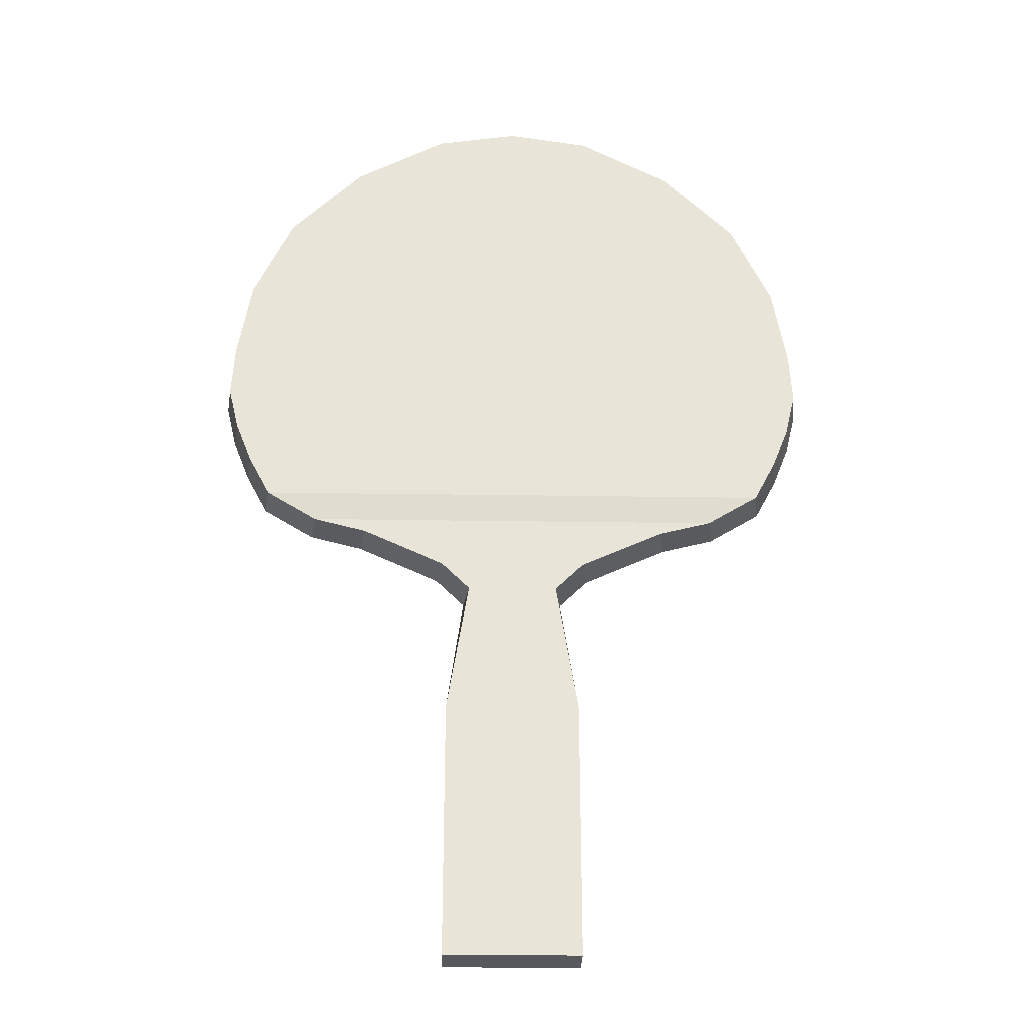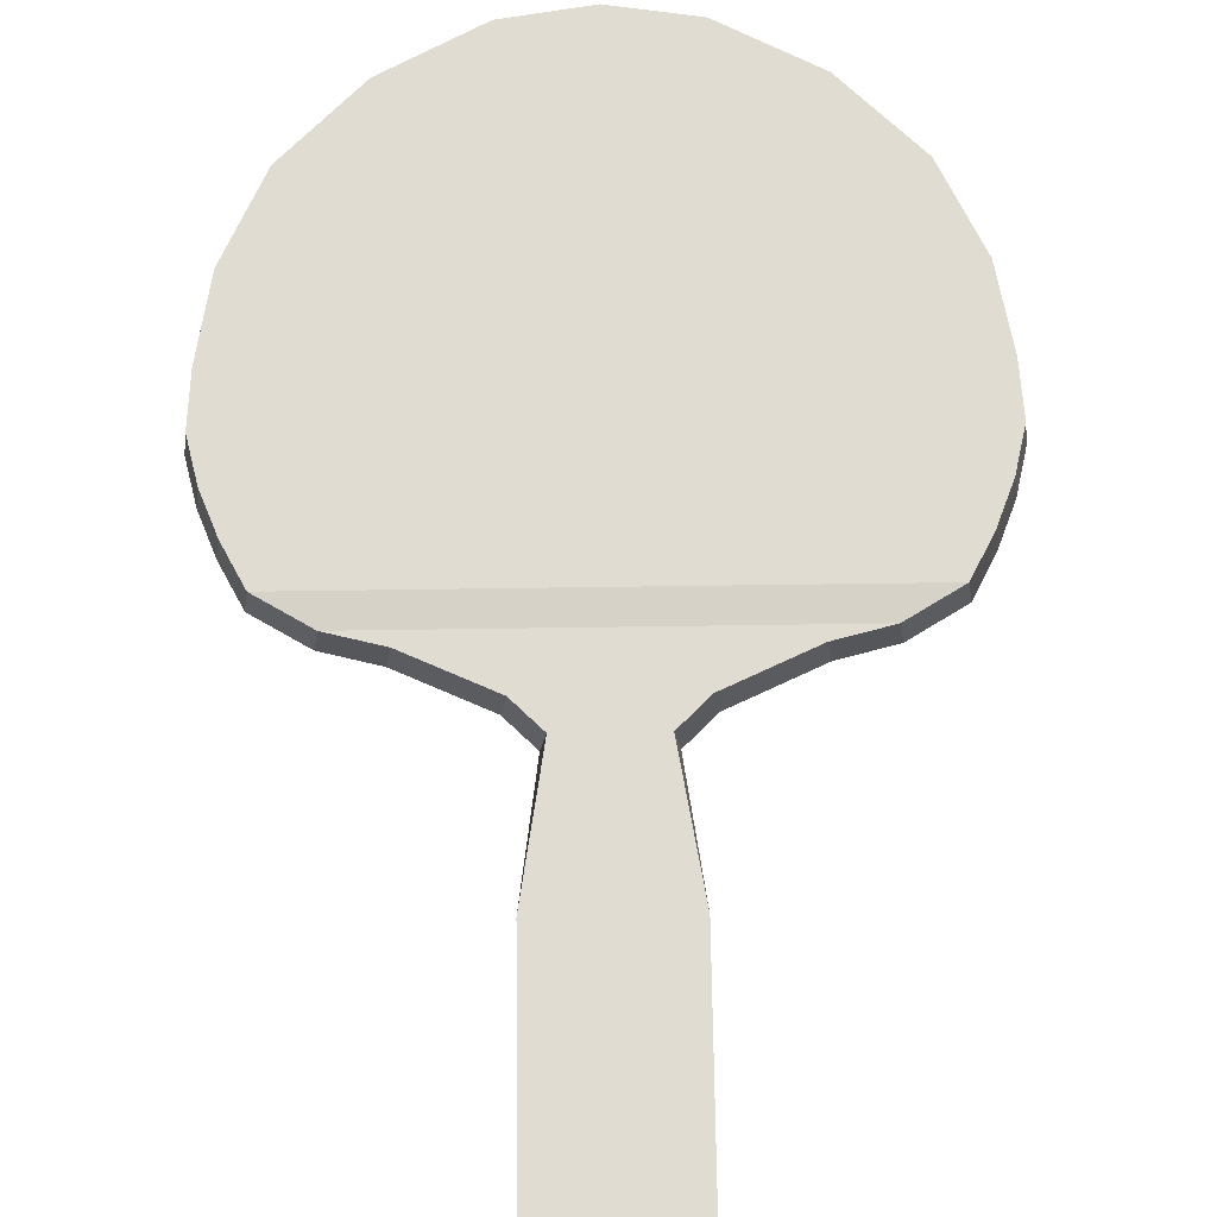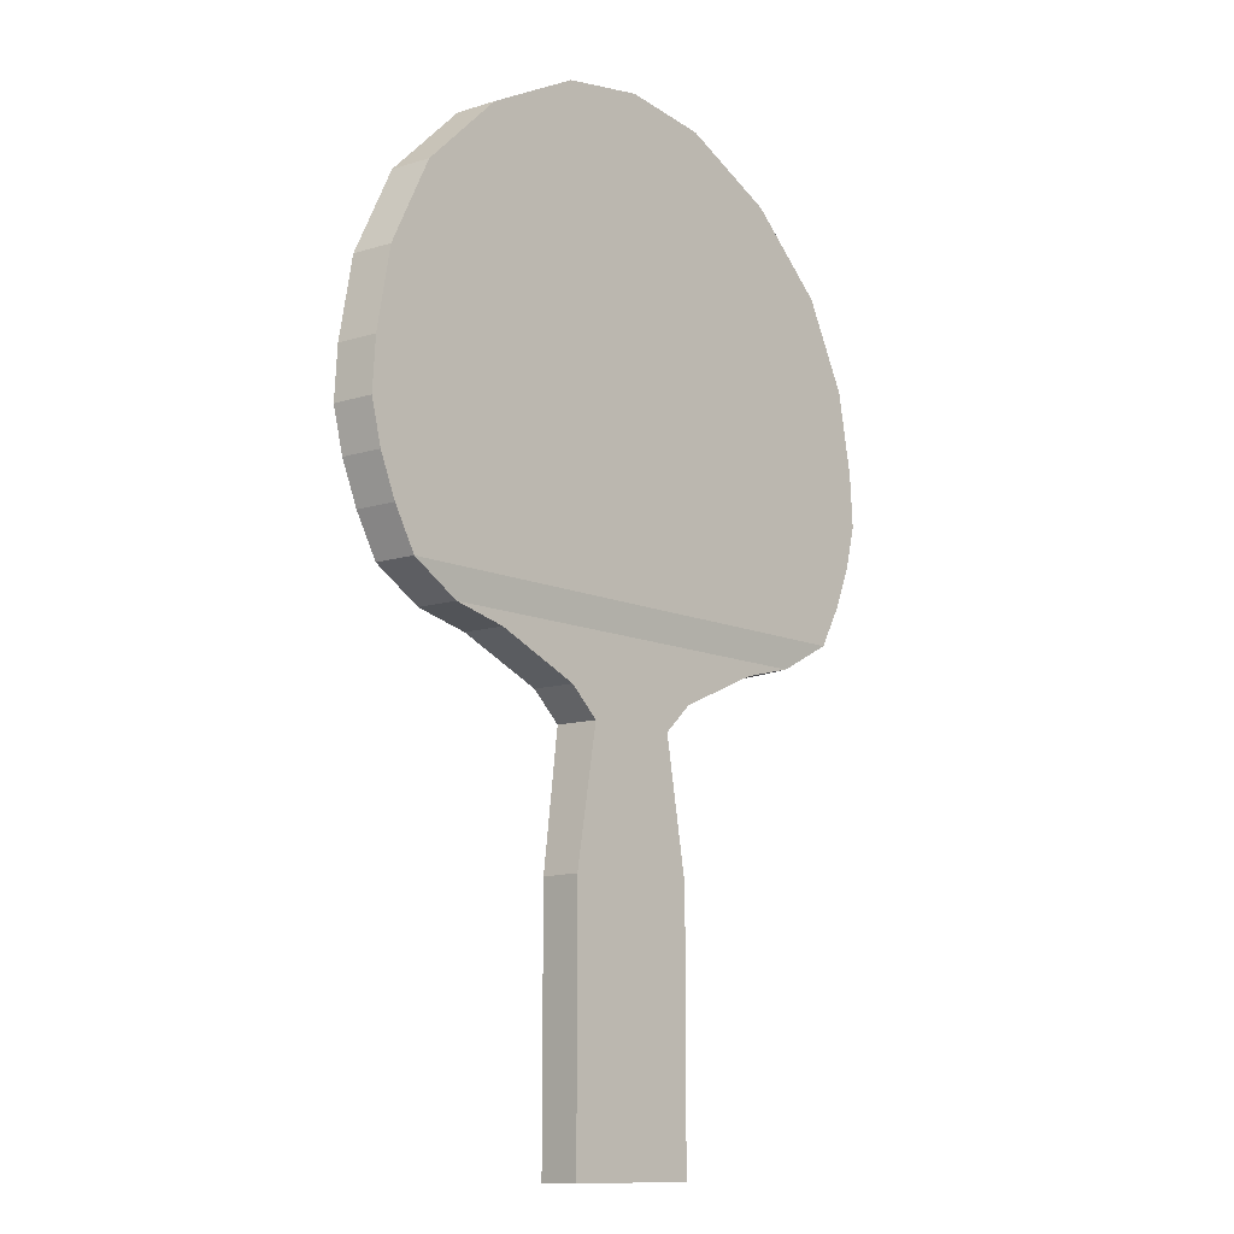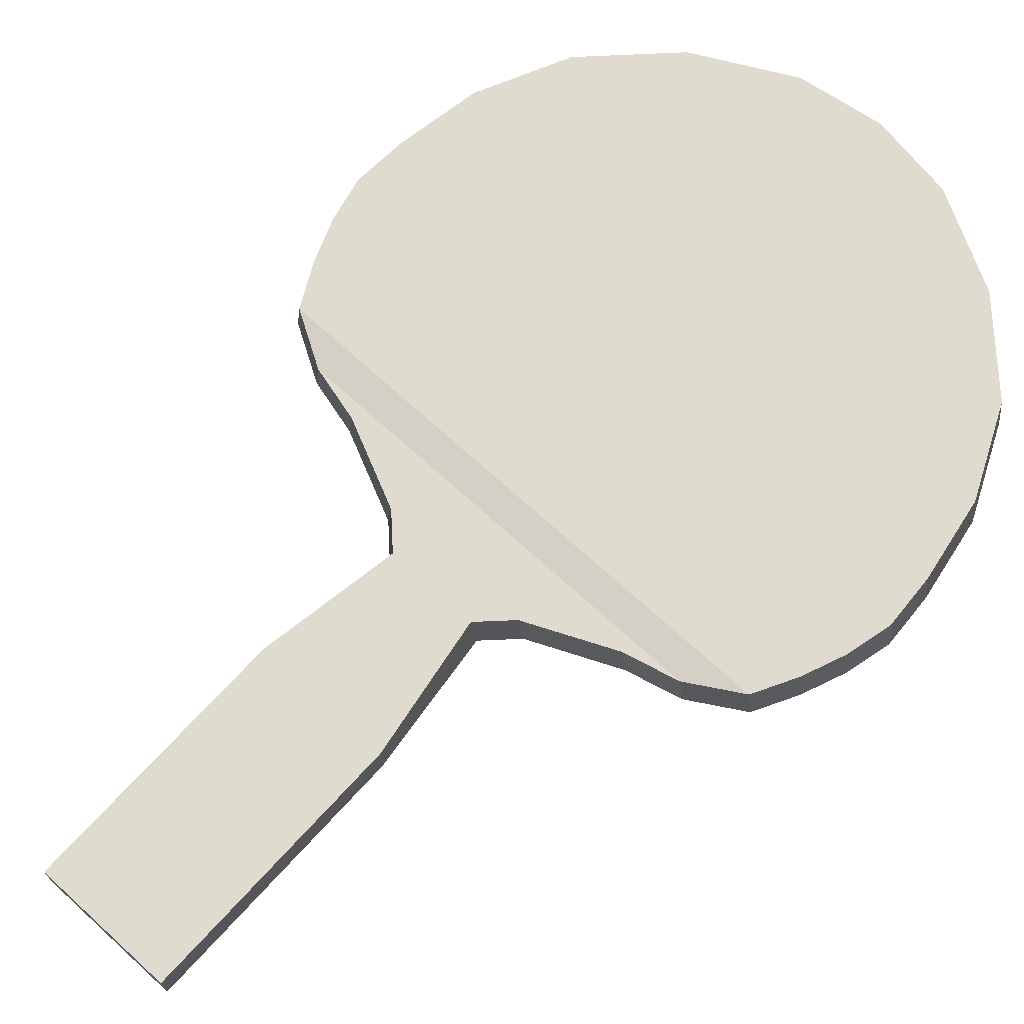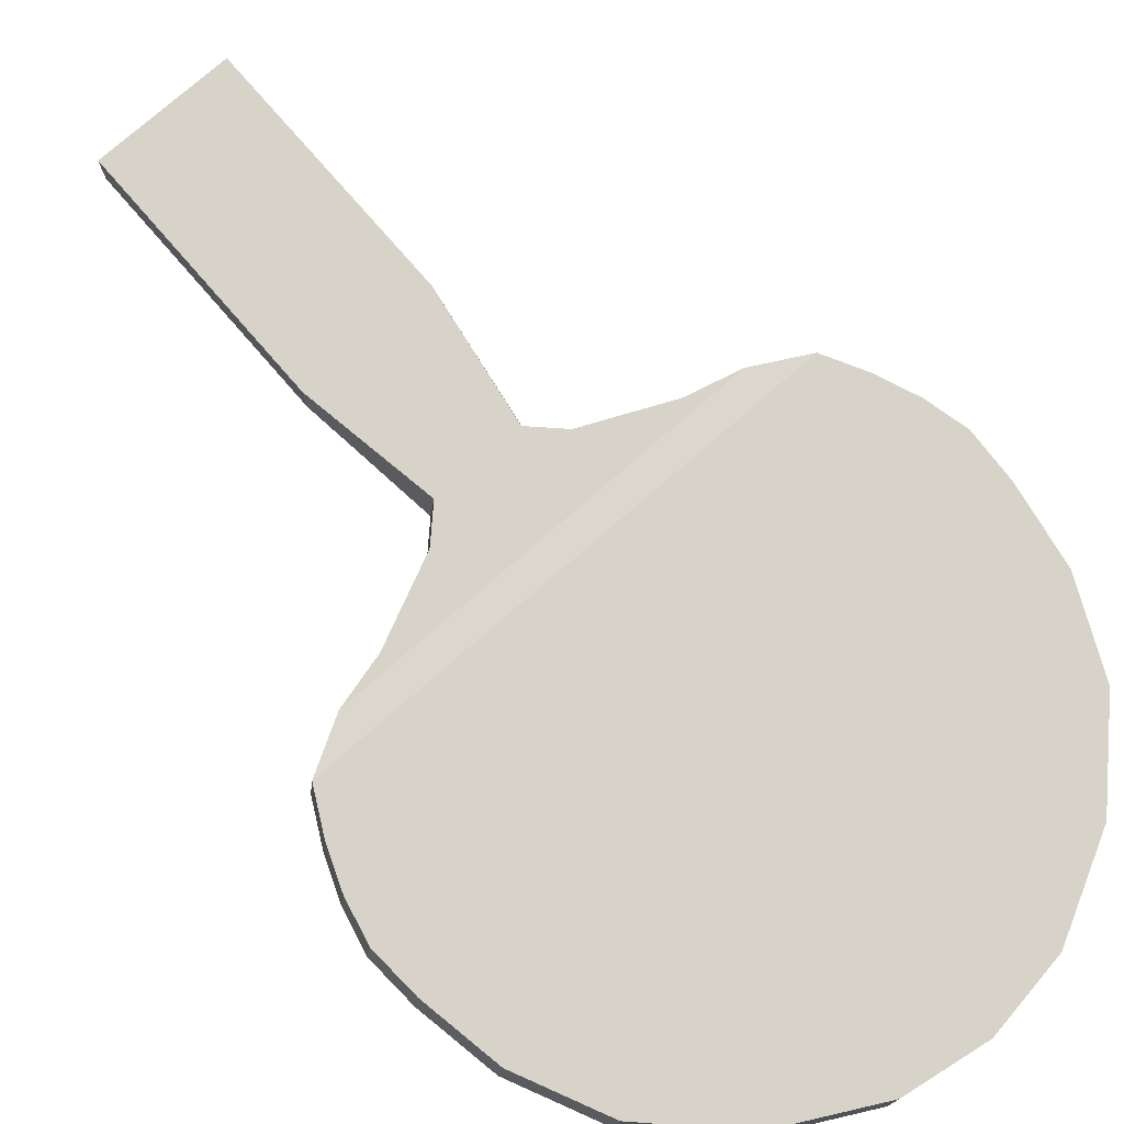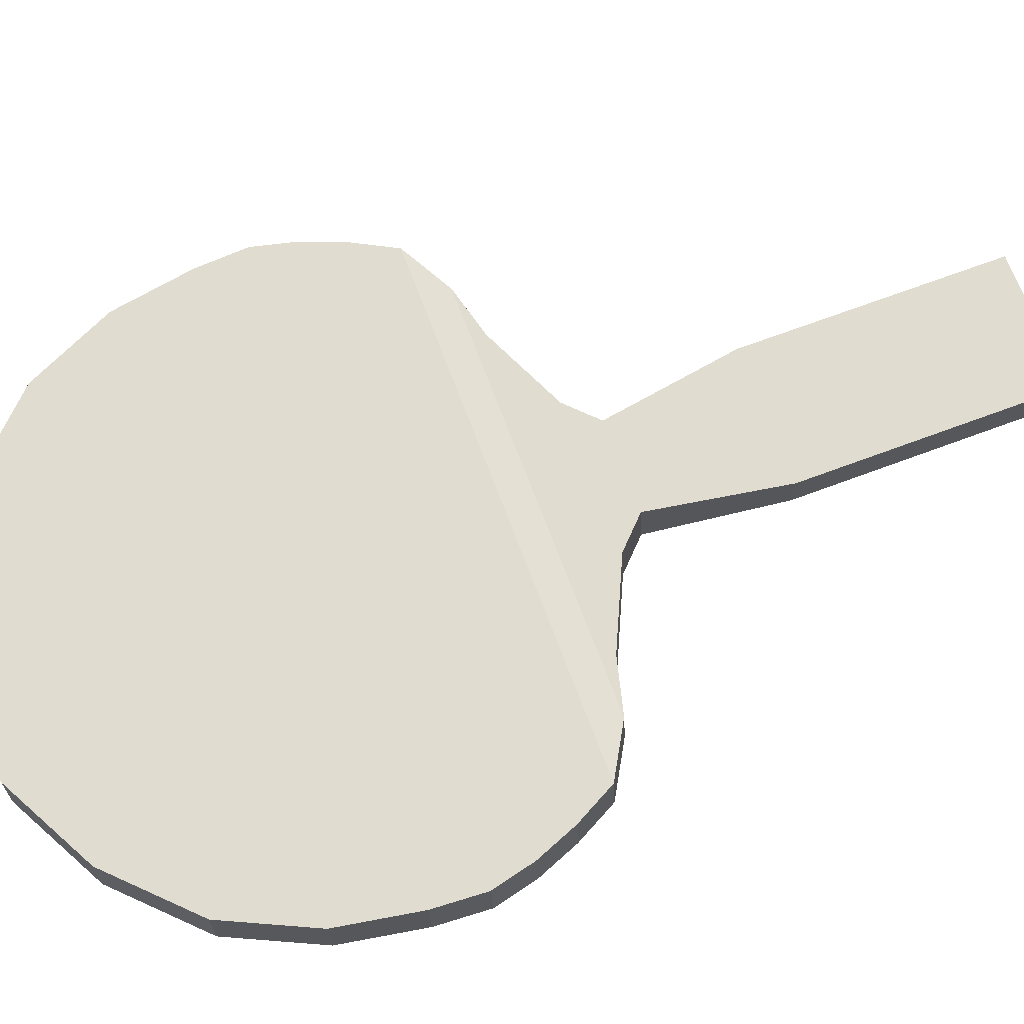
<metadata>
{"format":"obj","ext":"obj","renderer":"f3d","projection":"perspective","resolution":1024,"background":"white","views":[{"elev":-28.7,"azim":178.7,"up":"+Z"},{"elev":69.3,"azim":179.2,"up":"+Y"},{"elev":-12.1,"azim":134.2,"up":"+Z"},{"elev":70.4,"azim":-137.6,"up":"+Y"},{"elev":77.1,"azim":-41.0,"up":"+Y"},{"elev":69.6,"azim":69.5,"up":"+Y"}]}
</metadata>
<code>
o Cube
v -0.7604 0.5218 -3.04
v -1 0.5218 -5.04
v -1 1.137 -5.04
v -0.6726 1.137 -3.04
v -1 1.137 -7.215
v -1 0.5218 -7.215
v -1 1.137 -8.864
v -1 0.5218 -8.864
v -1.184 0.5218 -2.62
v -1.096 1.137 -2.62
v -1.184 0.5218 -2.62
v -1.096 1.137 -2.62
v -2.419 0.5218 -2.055
v -2.331 1.137 -2.055
v -2.419 0.5218 -2.055
v -2.331 1.137 -2.055
v -3.205 0.5218 -1.854
v -3.117 1.137 -1.854
v -3.205 0.5218 -1.854
v -3.117 1.137 -1.854
v -3.96 0.5862 -1.42
v -3.873 1.201 -1.42
v -3.96 0.5862 -1.42
v -3.873 1.201 -1.42
v -4.283 0.5862 -0.8106
v -4.195 1.201 -0.8106
v -4.283 0.5862 -0.8106
v -4.195 1.201 -0.8106
v -4.283 0.5862 -0.8106
v -4.195 1.201 -0.8106
v -4.283 0.5862 -0.8106
v -4.195 1.201 -0.8106
v -4.526 0.5862 -0.1942
v -4.439 1.201 -0.1942
v -4.526 0.5862 -0.1942
v -4.439 1.201 -0.1942
v -4.526 0.5862 -0.1942
v -4.439 1.201 -0.1942
v -4.526 0.5862 -0.1942
v -4.439 1.201 -0.1942
v -4.681 0.5862 0.4525
v -4.594 1.201 0.4525
v -4.681 0.5862 0.4525
v -4.594 1.201 0.4525
v -4.636 0.5862 1.237
v -4.548 1.201 1.237
v -4.636 0.5862 1.237
v -4.548 1.201 1.237
v -4.425 0.5862 2.451
v -4.338 1.201 2.451
v -4.425 0.5862 2.451
v -4.338 1.201 2.451
v -3.823 0.5862 3.742
v -3.735 1.201 3.742
v -3.823 0.5862 3.742
v -3.735 1.201 3.742
v -2.716 0.5862 4.855
v -2.628 1.201 4.855
v -2.716 0.5862 4.855
v -2.628 1.201 4.855
v -1.324 0.5862 5.595
v -1.236 1.201 5.595
v -1.324 0.5862 5.595
v -1.236 1.201 5.595
v 0 1.137 -3.04
v 0 1.137 -5.04
v 0.7604 0.5218 -3.04
v 1 0.5218 -5.04
v 1 1.137 -5.04
v 0.6726 1.137 -3.04
v 0 0.5218 -7.215
v 1 1.137 -7.215
v 0 0.5218 -5.04
v 0 0.5218 -3.04
v 1 0.5218 -7.215
v 0 1.137 -7.215
v 0 0.5218 -8.864
v 1 1.137 -8.864
v 1 0.5218 -8.864
v 0 1.137 -8.864
v 0 1.137 -2.62
v 1.184 0.5218 -2.62
v 1.096 1.137 -2.62
v 0 0.5218 -2.62
v 1.184 0.5218 -2.62
v 1.096 1.137 -2.62
v 0 1.137 -2.055
v 2.419 0.5218 -2.055
v 2.331 1.137 -2.055
v 0 0.5218 -2.055
v 2.419 0.5218 -2.055
v 2.331 1.137 -2.055
v 0 1.137 -1.854
v 3.205 0.5218 -1.854
v 3.117 1.137 -1.854
v 0 0.5218 -1.854
v 3.205 0.5218 -1.854
v 3.117 1.137 -1.854
v 0 1.201 -1.42
v 3.96 0.5862 -1.42
v 3.873 1.201 -1.42
v 0 0.5862 -1.42
v 3.96 0.5862 -1.42
v 3.873 1.201 -1.42
v 0 1.201 -0.8106
v 4.283 0.5862 -0.8106
v 4.195 1.201 -0.8106
v 0 0.5862 -0.8106
v 4.283 0.5862 -0.8106
v 4.195 1.201 -0.8106
v 0 1.201 -0.8106
v 4.283 0.5862 -0.8106
v 4.195 1.201 -0.8106
v 0 0.5862 -0.8106
v 4.283 0.5862 -0.8106
v 4.195 1.201 -0.8106
v 0 1.201 -0.1942
v 4.526 0.5862 -0.1942
v 4.439 1.201 -0.1942
v 0 0.5862 -0.1942
v 4.526 0.5862 -0.1942
v 4.439 1.201 -0.1942
v 0 1.201 -0.1942
v 4.526 0.5862 -0.1942
v 4.439 1.201 -0.1942
v 0 0.5862 -0.1942
v 4.526 0.5862 -0.1942
v 4.439 1.201 -0.1942
v 0 1.201 0.4525
v 4.681 0.5862 0.4525
v 4.594 1.201 0.4525
v 0 0.5862 0.4525
v 4.681 0.5862 0.4525
v 4.594 1.201 0.4525
v 0 1.201 1.237
v 4.636 0.5862 1.237
v 4.548 1.201 1.237
v 0 0.5862 1.237
v 4.636 0.5862 1.237
v 4.548 1.201 1.237
v 0 1.201 2.451
v 4.425 0.5862 2.451
v 4.338 1.201 2.451
v 0 0.5862 2.451
v 4.425 0.5862 2.451
v 4.338 1.201 2.451
v 0 1.201 3.742
v 3.823 0.5862 3.742
v 3.735 1.201 3.742
v 0 0.5862 3.742
v 3.823 0.5862 3.742
v 3.735 1.201 3.742
v 0 1.201 4.855
v 2.716 0.5862 4.855
v 2.628 1.201 4.855
v 0 0.5862 4.855
v 2.716 0.5862 4.855
v 2.628 1.201 4.855
v 0 1.201 5.595
v 1.324 0.5862 5.595
v 1.236 1.201 5.595
v 0 0.5862 5.595
v 1.324 0.5862 5.595
v 1.236 1.201 5.595
v 0 1.201 5.787
v 0 0.5862 5.787
v 0 1.201 5.787
v 0 0.5862 5.787
v 0 0.5862 5.787
v 0 1.201 5.787
f 73 74 1 2
f 73 2 6 71
f 2 3 5 6
f 71 6 8 77
f 3 66 76 5
f 1 74 84 9
f 1 4 3 2
f 4 65 66 3
f 80 77 8 7
f 5 76 80 7
f 6 5 7 8
f 11 15 16 12
f 4 1 9 10
f 65 4 10 81
f 12 16 14 10
f 13 90 96 17
f 13 17 19 15
f 9 84 90 13
f 9 13 15 11
f 81 10 14 87
f 93 18 22 99
f 19 23 24 20
f 16 20 18 14
f 15 19 20 16
f 87 14 18 93
f 99 22 26 105
f 23 27 28 24
f 17 21 23 19
f 17 96 102 21
f 20 24 22 18
f 105 26 30 111
f 27 31 32 28
f 21 25 27 23
f 21 102 108 25
f 24 28 26 22
f 29 114 120 33
f 29 33 35 31
f 25 29 31 27
f 25 108 114 29
f 28 32 30 26
f 33 120 126 37
f 33 37 39 35
f 32 36 34 30
f 31 35 36 32
f 111 30 34 117
f 37 126 132 41
f 37 41 43 39
f 36 40 38 34
f 35 39 40 36
f 117 34 38 123
f 41 132 138 45
f 41 45 47 43
f 40 44 42 38
f 39 43 44 40
f 123 38 42 129
f 45 138 144 49
f 45 49 51 47
f 44 48 46 42
f 43 47 48 44
f 129 42 46 135
f 49 144 150 53
f 49 53 55 51
f 48 52 50 46
f 47 51 52 48
f 135 46 50 141
f 53 150 156 57
f 53 57 59 55
f 52 56 54 50
f 51 55 56 52
f 141 50 54 147
f 57 156 162 61
f 57 61 63 59
f 56 60 58 54
f 55 59 60 56
f 147 54 58 153
f 61 162 168 166
f 61 166 169 63
f 60 64 62 58
f 59 63 64 60
f 153 58 62 159
f 64 170 167 62
f 63 169 170 64
f 159 62 167 165
f 73 68 67 74
f 73 71 75 68
f 68 75 72 69
f 71 77 79 75
f 69 72 76 66
f 67 82 84 74
f 67 68 69 70
f 70 69 66 65
f 80 78 79 77
f 72 78 80 76
f 75 79 78 72
f 85 86 92 91
f 70 83 82 67
f 65 81 83 70
f 86 83 89 92
f 88 94 96 90
f 88 91 97 94
f 82 88 90 84
f 82 85 91 88
f 81 87 89 83
f 93 99 101 95
f 97 98 104 103
f 92 89 95 98
f 91 92 98 97
f 87 93 95 89
f 99 105 107 101
f 103 104 110 109
f 94 97 103 100
f 94 100 102 96
f 98 95 101 104
f 105 111 113 107
f 109 110 116 115
f 100 103 109 106
f 100 106 108 102
f 104 101 107 110
f 112 118 120 114
f 112 115 121 118
f 106 109 115 112
f 106 112 114 108
f 110 107 113 116
f 118 124 126 120
f 118 121 127 124
f 116 113 119 122
f 115 116 122 121
f 111 117 119 113
f 124 130 132 126
f 124 127 133 130
f 122 119 125 128
f 121 122 128 127
f 117 123 125 119
f 130 136 138 132
f 130 133 139 136
f 128 125 131 134
f 127 128 134 133
f 123 129 131 125
f 136 142 144 138
f 136 139 145 142
f 134 131 137 140
f 133 134 140 139
f 129 135 137 131
f 142 148 150 144
f 142 145 151 148
f 140 137 143 146
f 139 140 146 145
f 135 141 143 137
f 148 154 156 150
f 148 151 157 154
f 146 143 149 152
f 145 146 152 151
f 141 147 149 143
f 154 160 162 156
f 154 157 163 160
f 152 149 155 158
f 151 152 158 157
f 147 153 155 149
f 160 166 168 162
f 160 163 169 166
f 158 155 161 164
f 157 158 164 163
f 153 159 161 155
f 168 166 167 165
f 167 166 169 170
f 164 161 167 170
f 163 164 170 169
f 159 165 167 161

</code>
